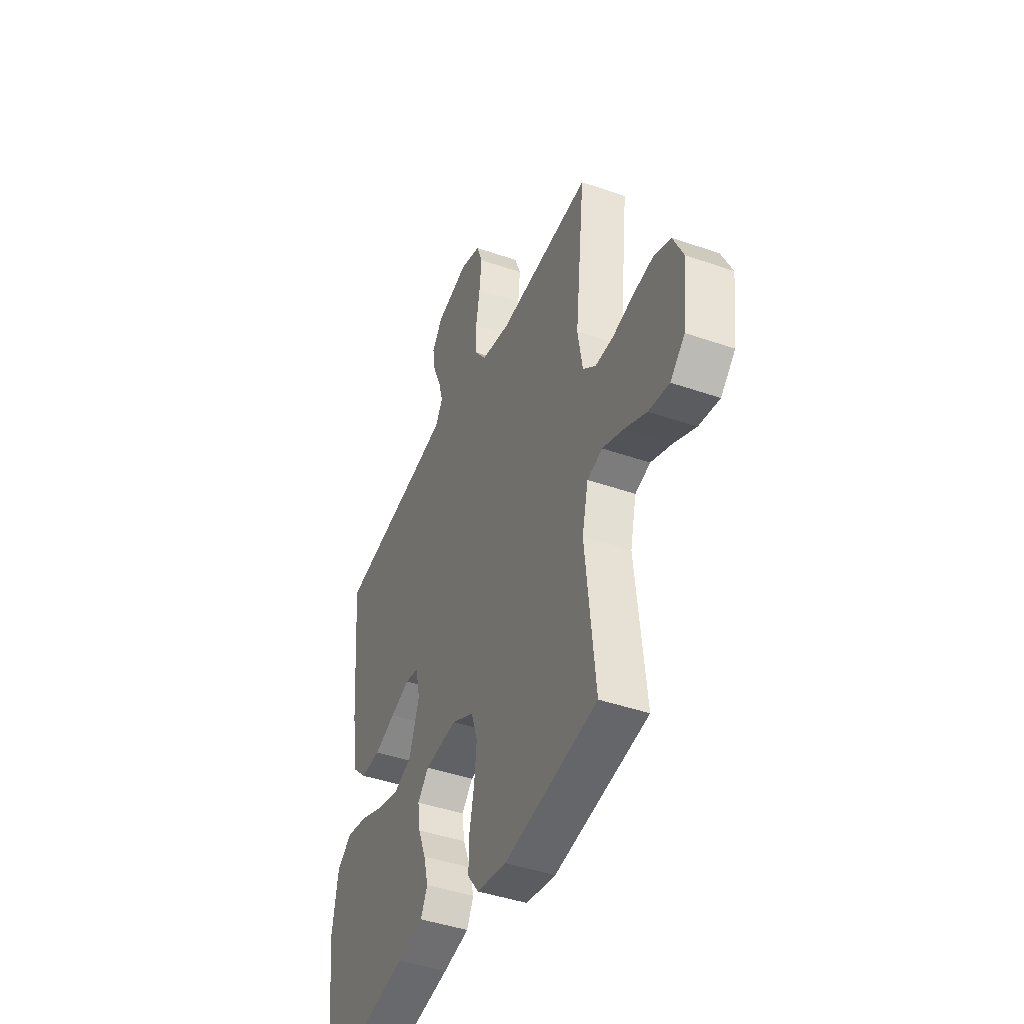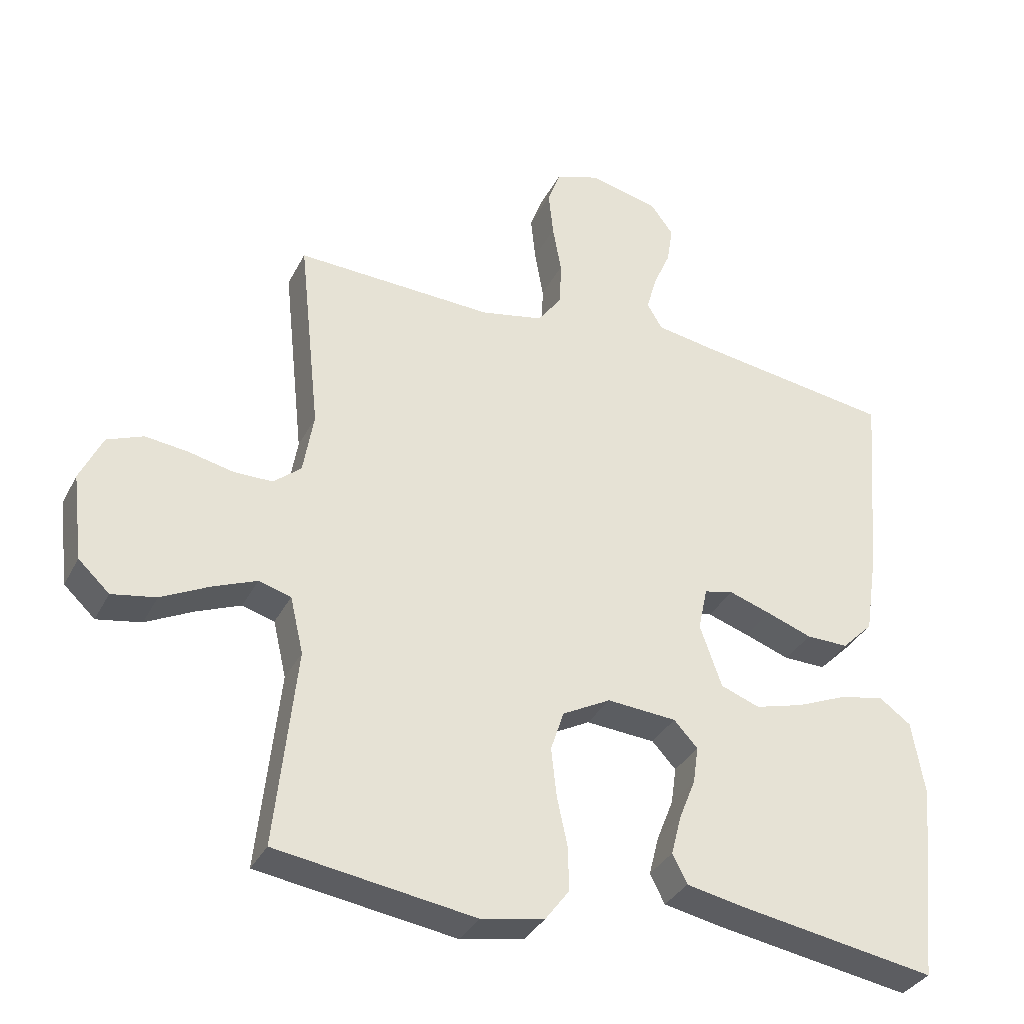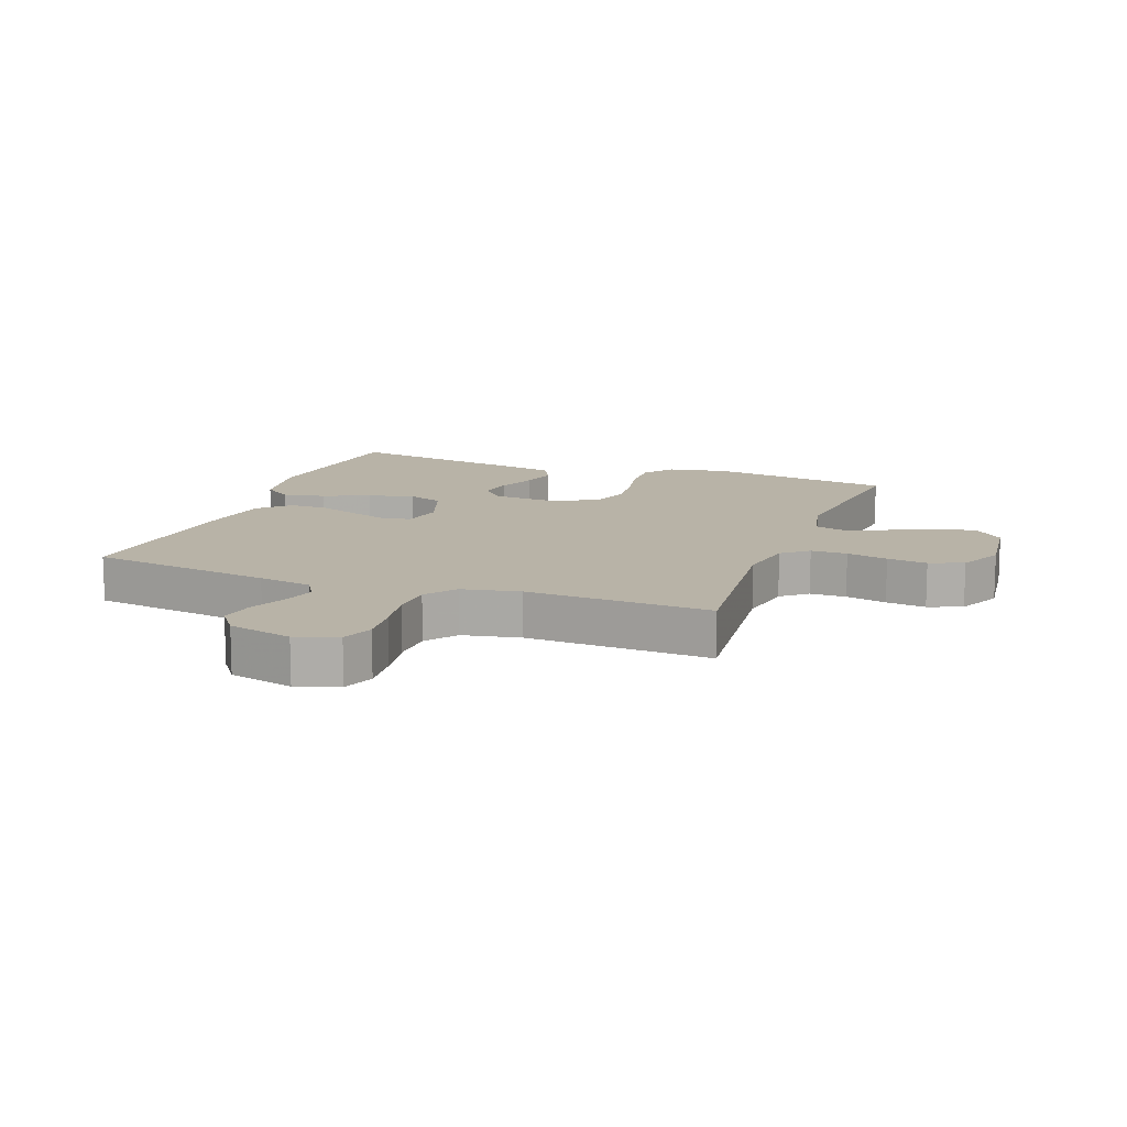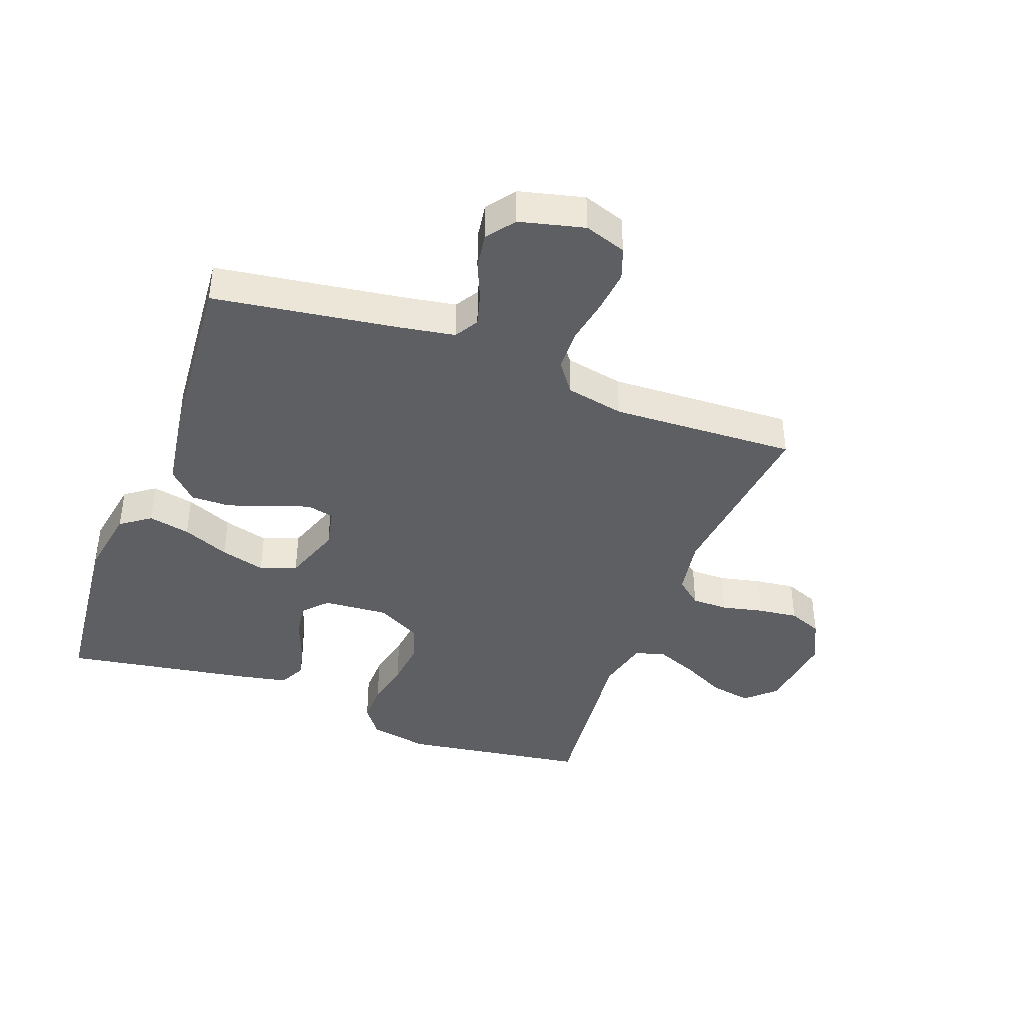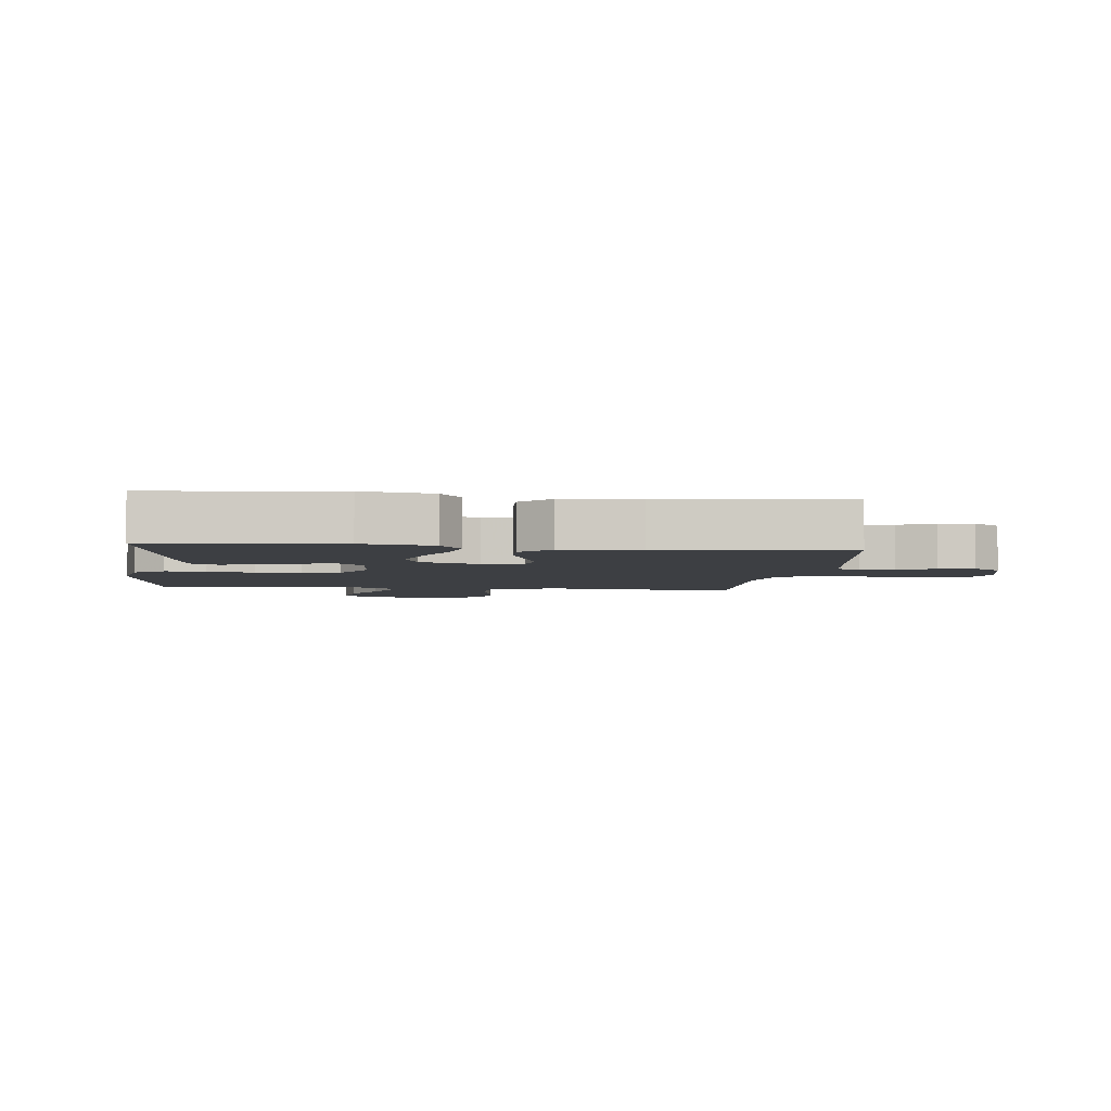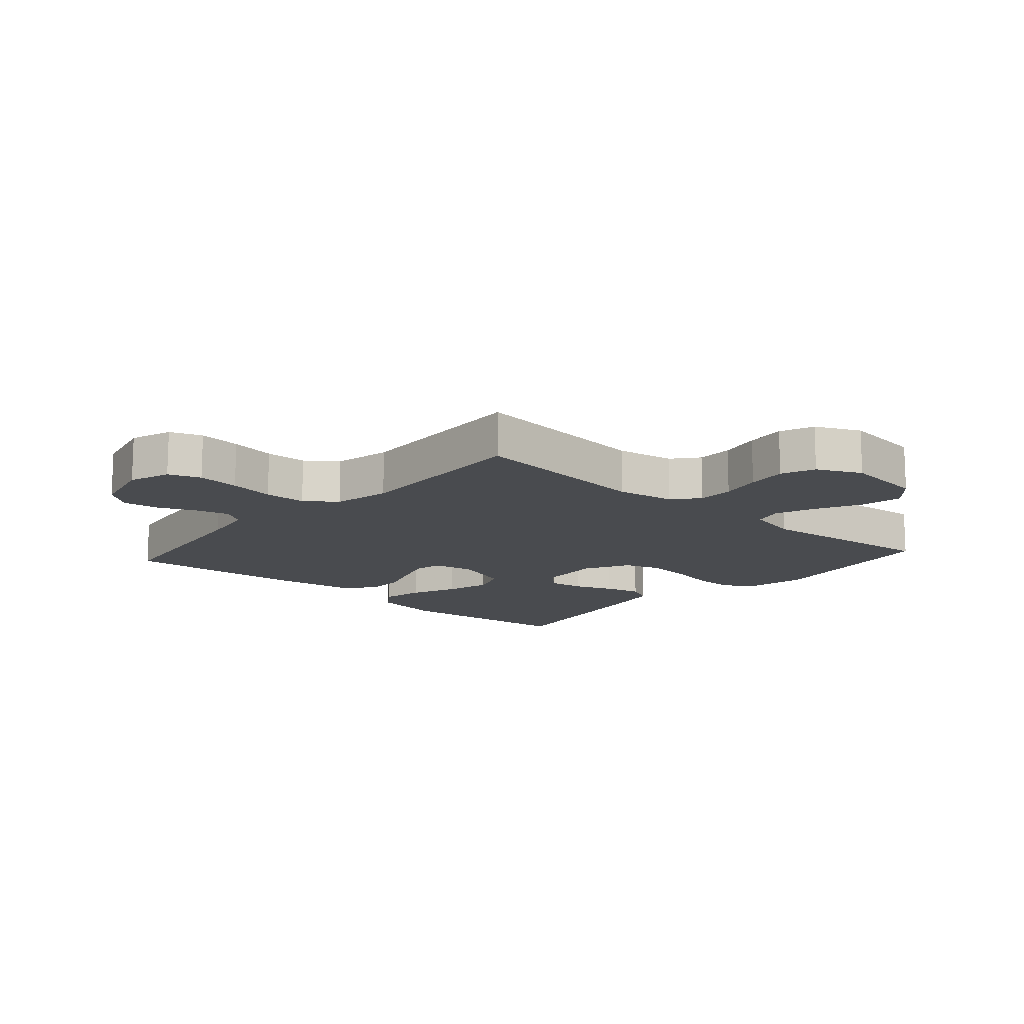
<metadata>
{"format":"obj","ext":"obj","renderer":"f3d","projection":"perspective","resolution":1024,"background":"white","views":[{"elev":-43.6,"azim":67.7,"up":"+Z"},{"elev":-34.4,"azim":156.0,"up":"+Z"},{"elev":12.8,"azim":20.4,"up":"+Y"},{"elev":-40.8,"azim":-20.5,"up":"+Y"},{"elev":-4.1,"azim":-96.8,"up":"+Y"},{"elev":-13.8,"azim":48.4,"up":"+Y"}]}
</metadata>
<code>
v -0.5 0.07 -0.5
v -0.531 0.07 -0.2
v -0.512 0.07 -0.086
v -0.464 0.07 -0.051
v -0.396 0.07 -0.065
v -0.32 0.07 -0.097
v -0.247 0.07 -0.117
v -0.188 0.07 -0.095
v -0.155 0.07 0
v -0.169 0.07 0.066
v -0.213 0.07 0.076
v -0.276 0.07 0.055
v -0.345 0.07 0.03
v -0.409 0.07 0.029
v -0.456 0.07 0.076
v -0.475 0.07 0.2
v -0.5 0.07 0.5
v -0.2 0.07 0.544
v -0.112 0.07 0.559
v -0.089 0.07 0.598
v -0.104 0.07 0.652
v -0.13 0.07 0.712
v -0.139 0.07 0.77
v -0.105 0.07 0.816
v 0 0.07 0.842
v 0.068 0.07 0.819
v 0.087 0.07 0.767
v 0.08 0.07 0.698
v 0.067 0.07 0.624
v 0.069 0.07 0.556
v 0.106 0.07 0.506
v 0.2 0.07 0.487
v 0.5 0.07 0.5
v 0.468 0.07 0.2
v 0.484 0.07 0.106
v 0.526 0.07 0.071
v 0.585 0.07 0.071
v 0.652 0.07 0.086
v 0.717 0.07 0.094
v 0.772 0.07 0.072
v 0.806 0.07 0
v 0.79 0.07 -0.131
v 0.743 0.07 -0.175
v 0.676 0.07 -0.163
v 0.604 0.07 -0.127
v 0.537 0.07 -0.1
v 0.488 0.07 -0.114
v 0.468 0.07 -0.2
v 0.5 0.07 -0.5
v 0.2 0.07 -0.545
v 0.104 0.07 -0.527
v 0.068 0.07 -0.479
v 0.069 0.07 -0.413
v 0.085 0.07 -0.338
v 0.093 0.07 -0.264
v 0.073 0.07 -0.203
v 0 0.07 -0.164
v -0.105 0.07 -0.172
v -0.141 0.07 -0.211
v -0.133 0.07 -0.267
v -0.108 0.07 -0.33
v -0.093 0.07 -0.389
v -0.115 0.07 -0.433
v -0.2 0.07 -0.45
v -0.5 0 -0.5
v -0.531 0 -0.2
v -0.512 0 -0.086
v -0.464 0 -0.051
v -0.396 0 -0.065
v -0.32 0 -0.097
v -0.247 0 -0.117
v -0.188 0 -0.095
v -0.155 0 0
v -0.169 0 0.066
v -0.213 0 0.076
v -0.276 0 0.055
v -0.345 0 0.03
v -0.409 0 0.029
v -0.456 0 0.076
v -0.475 0 0.2
v -0.5 0 0.5
v -0.2 0 0.544
v -0.112 0 0.559
v -0.089 0 0.598
v -0.104 0 0.652
v -0.13 0 0.712
v -0.139 0 0.77
v -0.105 0 0.816
v 0 0 0.842
v 0.068 0 0.819
v 0.087 0 0.767
v 0.08 0 0.698
v 0.067 0 0.624
v 0.069 0 0.556
v 0.106 0 0.506
v 0.2 0 0.487
v 0.5 0 0.5
v 0.468 0 0.2
v 0.484 0 0.106
v 0.526 0 0.071
v 0.585 0 0.071
v 0.652 0 0.086
v 0.717 0 0.094
v 0.772 0 0.072
v 0.806 0 0
v 0.79 0 -0.131
v 0.743 0 -0.175
v 0.676 0 -0.163
v 0.604 0 -0.127
v 0.537 0 -0.1
v 0.488 0 -0.114
v 0.468 0 -0.2
v 0.5 0 -0.5
v 0.2 0 -0.545
v 0.104 0 -0.527
v 0.068 0 -0.479
v 0.069 0 -0.413
v 0.085 0 -0.338
v 0.093 0 -0.264
v 0.073 0 -0.203
v 0 0 -0.164
v -0.105 0 -0.172
v -0.141 0 -0.211
v -0.133 0 -0.267
v -0.108 0 -0.33
v -0.093 0 -0.389
v -0.115 0 -0.433
v -0.2 0 -0.45
f 4 5 6
f 3 4 6
f 2 3 6
f 1 2 6
f 64 1 6
f 63 64 6
f 62 63 6
f 61 62 6
f 60 61 6
f 59 60 6 7
f 58 59 7 8
f 57 58 8 9
f 56 57 9 10
f 52 53 54
f 51 52 54
f 50 51 54
f 49 50 54
f 48 49 54
f 47 48 54 55
f 43 44 45
f 42 43 45
f 41 42 45
f 40 41 45
f 39 40 45
f 38 39 45
f 37 38 45
f 36 37 45 46
f 35 36 46 47
f 32 33 34
f 47 55 56
f 35 47 56
f 34 35 56
f 32 34 56
f 31 32 56
f 27 28 29
f 26 27 29
f 25 26 29
f 24 25 29
f 23 24 29
f 22 23 29
f 21 22 29
f 20 21 29 30
f 16 17 18
f 15 16 18
f 14 15 18
f 13 14 18
f 12 13 18
f 11 12 18 19
f 20 30 31
f 19 20 31
f 11 19 31
f 10 11 31
f 10 31 56
f 70 69 68
f 70 68 67
f 70 67 66
f 70 66 65
f 70 65 128
f 70 128 127
f 70 127 126
f 70 126 125
f 70 125 124
f 71 70 124 123
f 72 71 123 122
f 73 72 122 121
f 74 73 121 120
f 118 117 116
f 118 116 115
f 118 115 114
f 118 114 113
f 118 113 112
f 119 118 112 111
f 109 108 107
f 109 107 106
f 109 106 105
f 109 105 104
f 109 104 103
f 109 103 102
f 109 102 101
f 110 109 101 100
f 111 110 100 99
f 98 97 96
f 120 119 111
f 120 111 99
f 120 99 98
f 120 98 96
f 120 96 95
f 93 92 91
f 93 91 90
f 93 90 89
f 93 89 88
f 93 88 87
f 93 87 86
f 93 86 85
f 94 93 85 84
f 82 81 80
f 82 80 79
f 82 79 78
f 82 78 77
f 82 77 76
f 83 82 76 75
f 95 94 84
f 95 84 83
f 95 83 75
f 95 75 74
f 120 95 74
f 1 65 66 2
f 2 66 67 3
f 3 67 68 4
f 4 68 69 5
f 5 69 70 6
f 6 70 71 7
f 7 71 72 8
f 8 72 73 9
f 9 73 74 10
f 10 74 75 11
f 11 75 76 12
f 12 76 77 13
f 13 77 78 14
f 14 78 79 15
f 15 79 80 16
f 16 80 81 17
f 17 81 82 18
f 18 82 83 19
f 19 83 84 20
f 20 84 85 21
f 21 85 86 22
f 22 86 87 23
f 23 87 88 24
f 24 88 89 25
f 25 89 90 26
f 26 90 91 27
f 27 91 92 28
f 28 92 93 29
f 29 93 94 30
f 30 94 95 31
f 31 95 96 32
f 32 96 97 33
f 33 97 98 34
f 34 98 99 35
f 35 99 100 36
f 36 100 101 37
f 37 101 102 38
f 38 102 103 39
f 39 103 104 40
f 40 104 105 41
f 41 105 106 42
f 42 106 107 43
f 43 107 108 44
f 44 108 109 45
f 45 109 110 46
f 46 110 111 47
f 47 111 112 48
f 48 112 113 49
f 49 113 114 50
f 50 114 115 51
f 51 115 116 52
f 52 116 117 53
f 53 117 118 54
f 54 118 119 55
f 55 119 120 56
f 56 120 121 57
f 57 121 122 58
f 58 122 123 59
f 59 123 124 60
f 60 124 125 61
f 61 125 126 62
f 62 126 127 63
f 63 127 128 64
f 64 128 65 1

</code>
